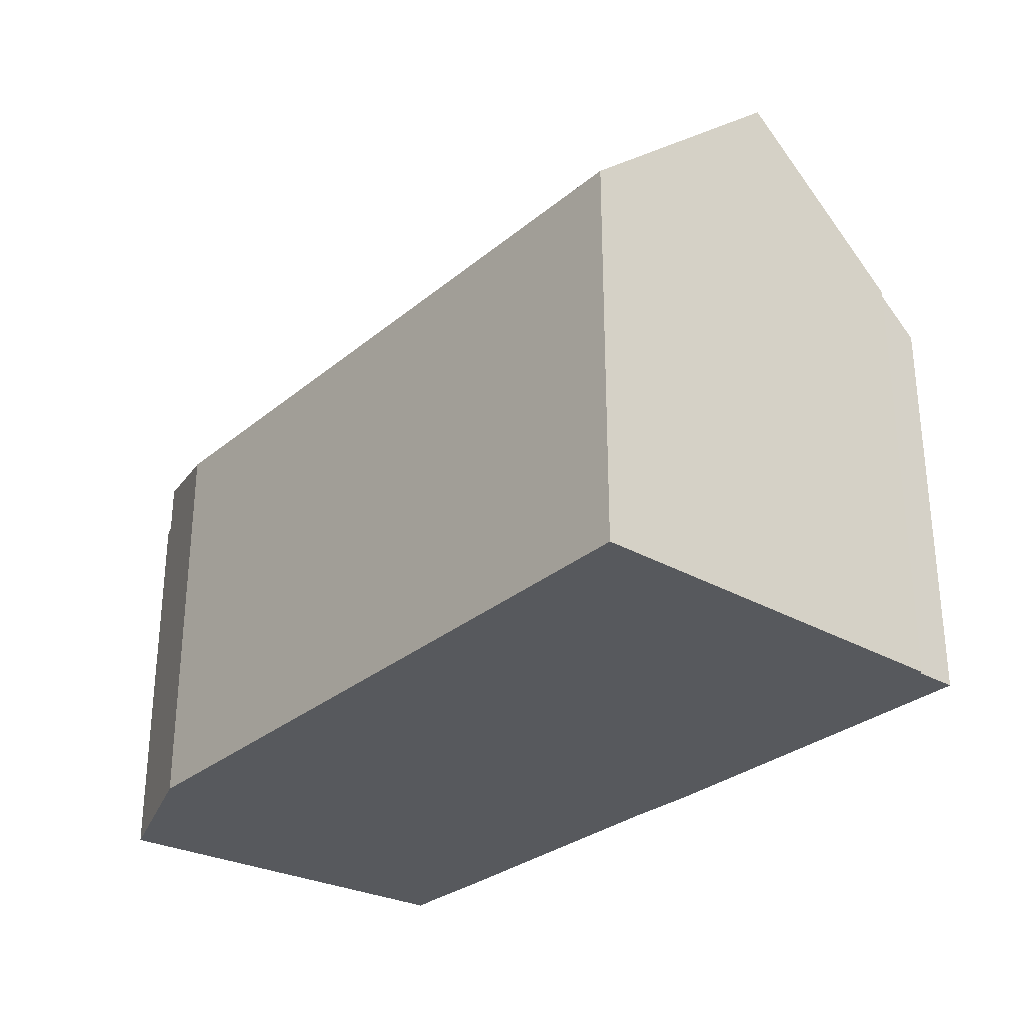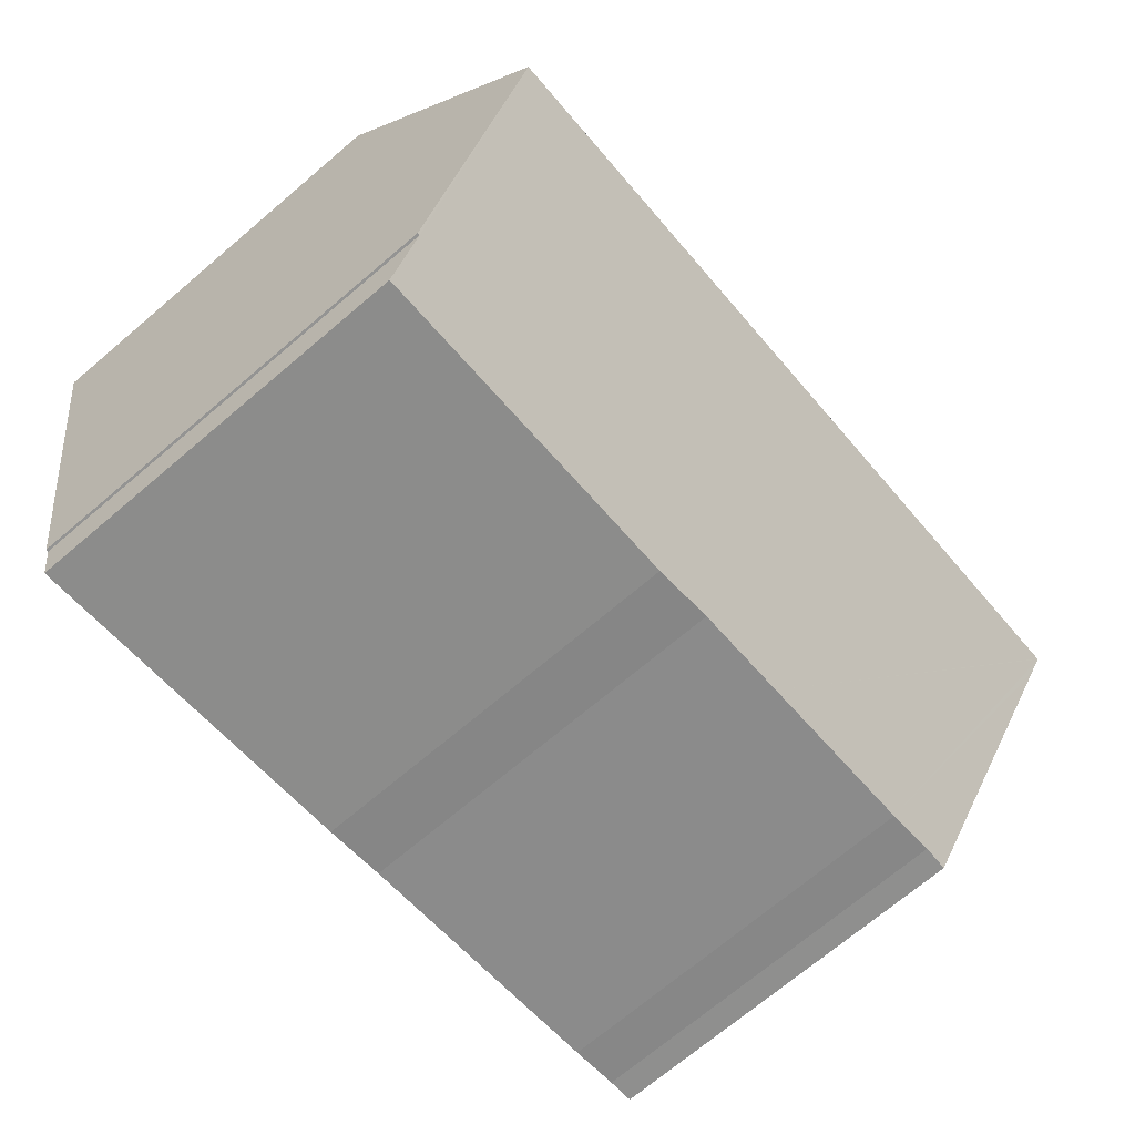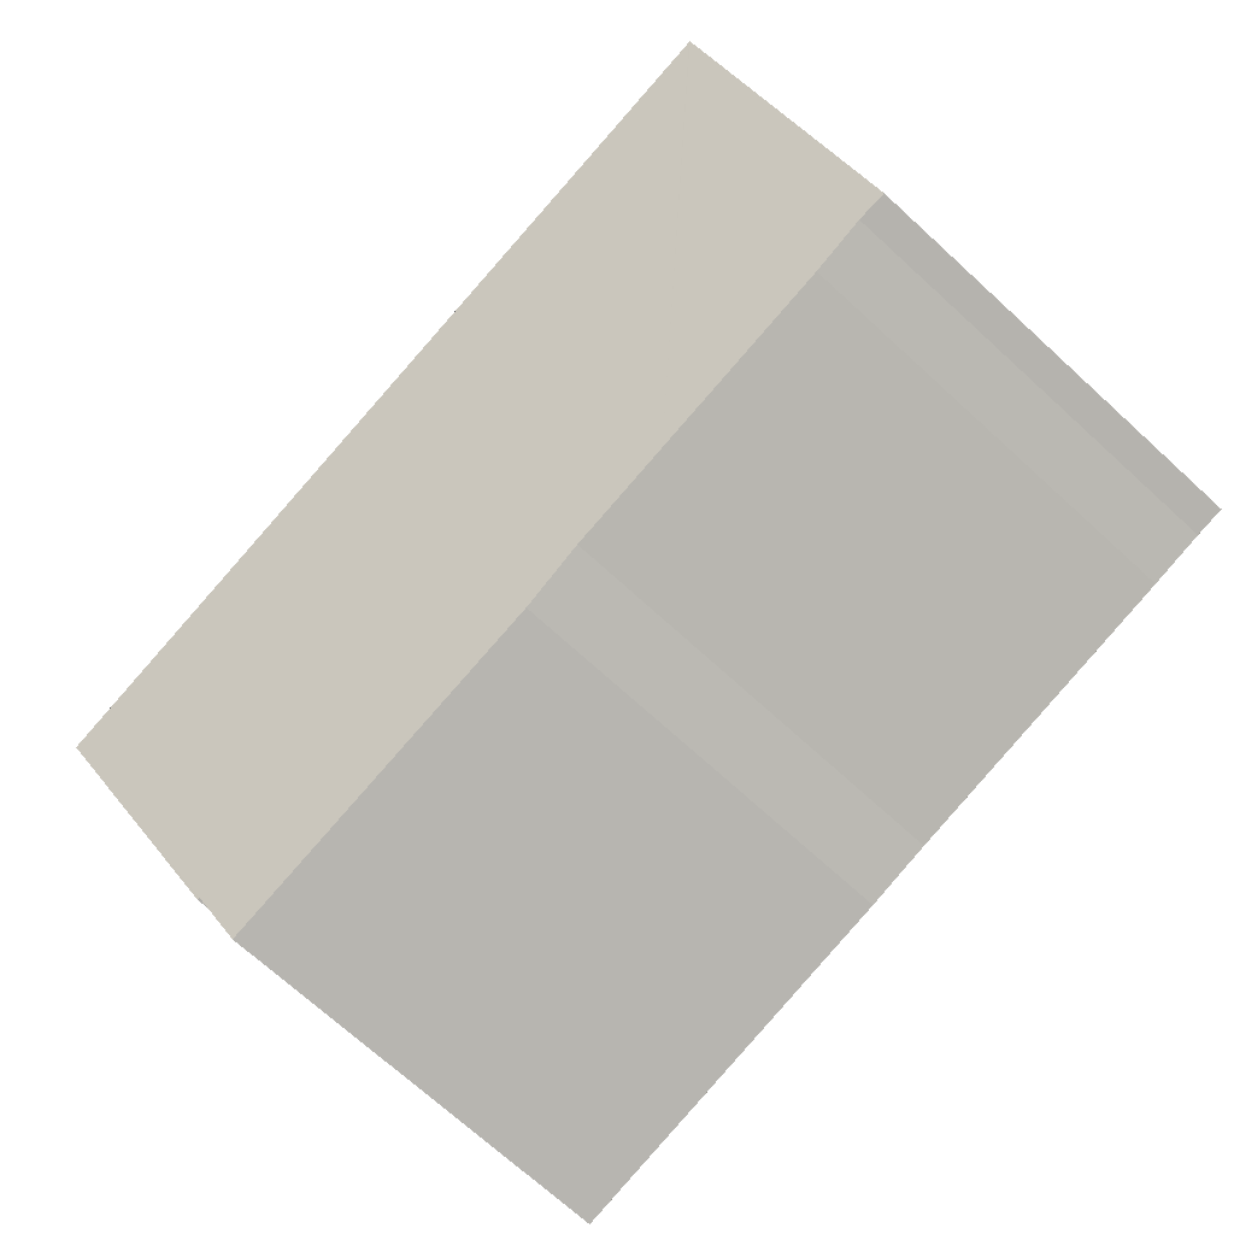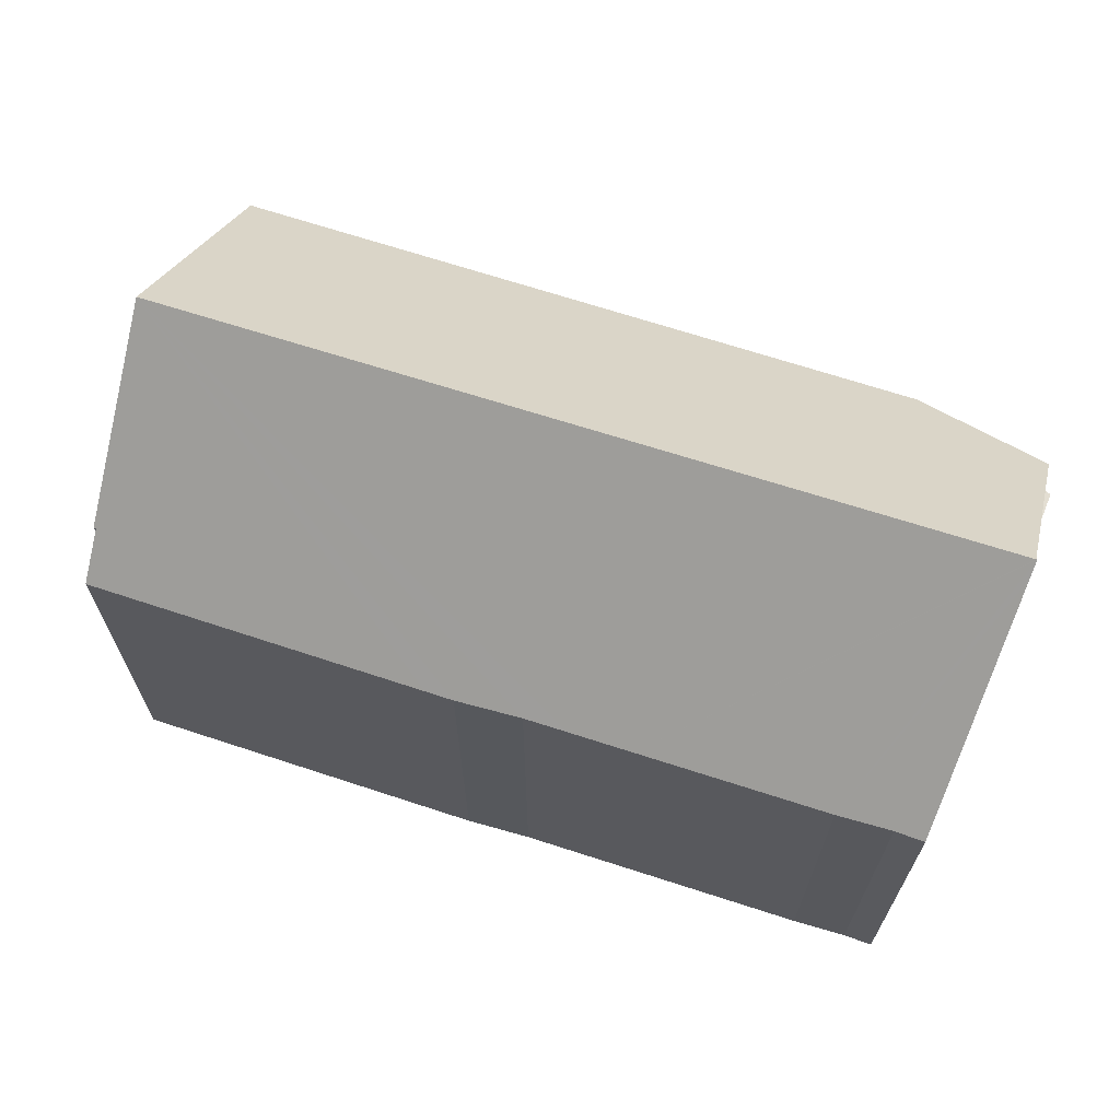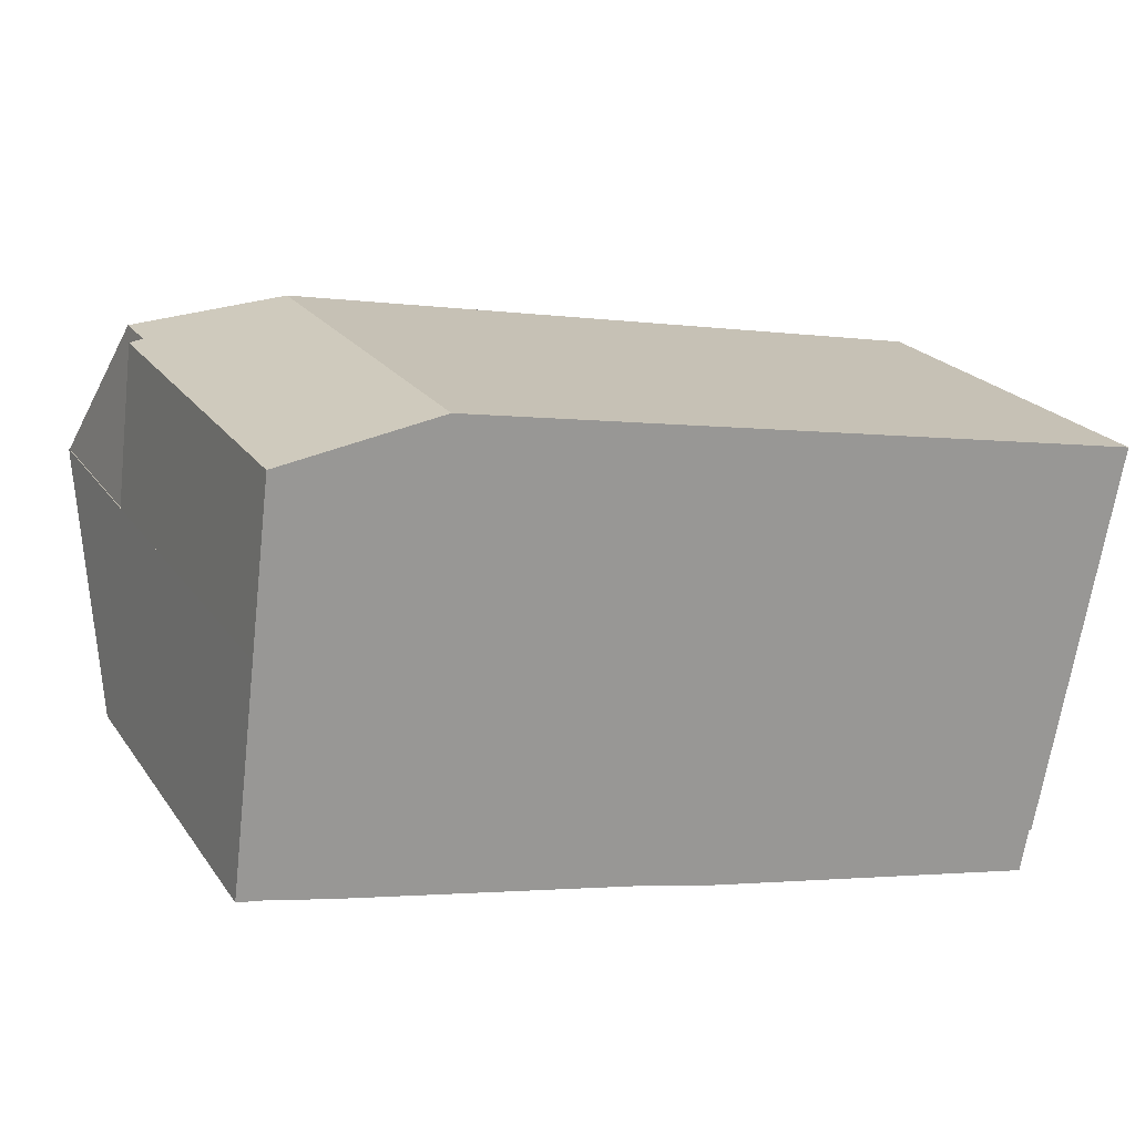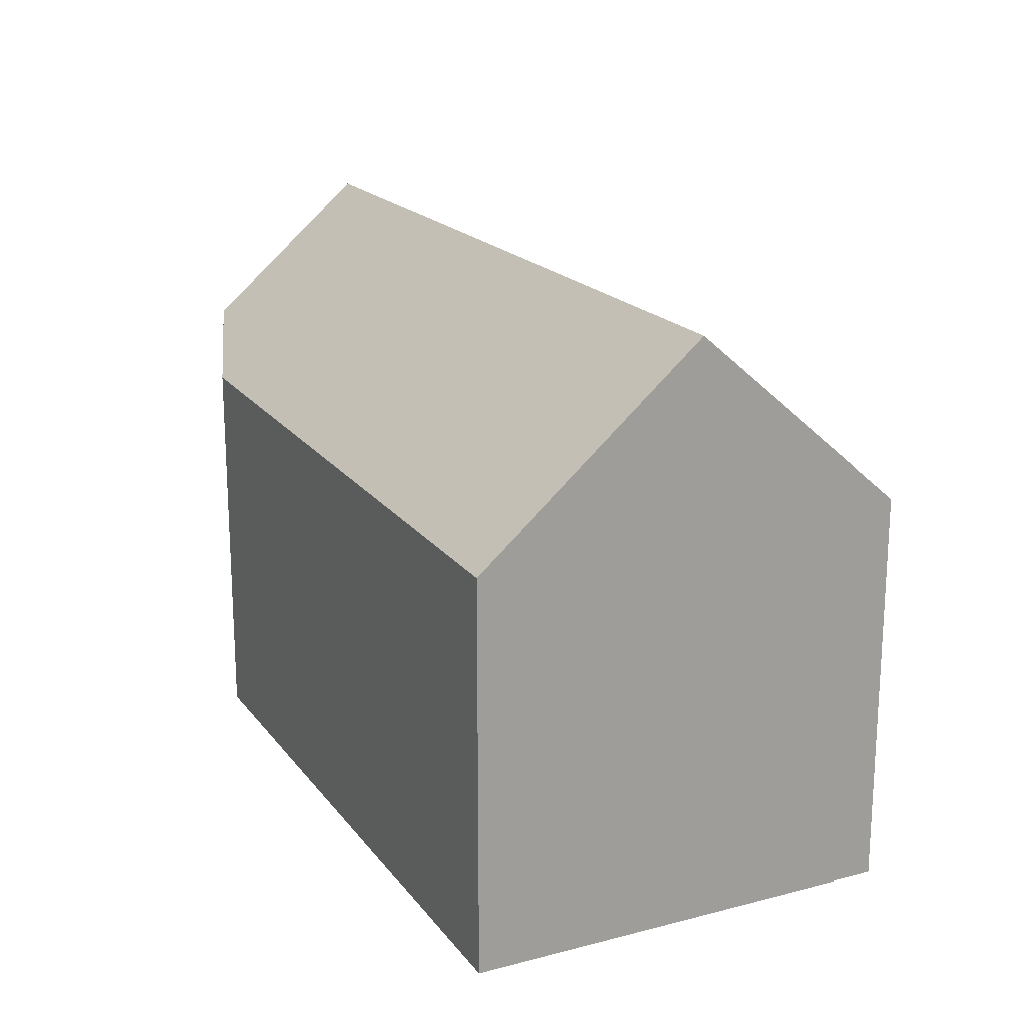
<metadata>
{"format":"obj","ext":"obj","renderer":"f3d","projection":"perspective","resolution":1024,"background":"white","views":[{"elev":-29.7,"azim":61.3,"up":"+Y"},{"elev":-72.1,"azim":130.1,"up":"+Z"},{"elev":-72.6,"azim":-132.2,"up":"+Z"},{"elev":67.4,"azim":-150.7,"up":"+Y"},{"elev":21.7,"azim":-25.5,"up":"+Z"},{"elev":19.0,"azim":75.1,"up":"+Y"}]}
</metadata>
<code>
v  0.401 9.36 3.271
v  0.478 6.551 -0.079
v  0 6.537 4.003e-16
v  1.356 6.53 -0.28
v  0.43 9.56 3.503
v  4.44 6.532 -0.896
v  0.446 9.56 3.5
v  13.85 9.56 0.811
v  5.453 6.533 -1.098
v  6.144 6.534 -1.236
v  7.21 6.498 -1.492
v  7.663 6.501 -1.58
v  12.91 6.529 -2.6
v  13.26 7.137 -1.948
v  13.13 6.53 -2.641
v  13.3 7.139 -1.953
v  0.97 7.246 6.142
v  3.314 6.539 6.511
v  14.56 6.423 4.393
v  14.56 -2.69e-16 4.393
v  13.3 1.196e-16 -1.953
v  13.85 -4.966e-17 0.811
v  13.26 1.193e-16 -1.948
v  13.13 1.617e-16 -2.641
v  7.663 9.675e-17 -1.58
v  7.21 9.136e-17 -1.492
v  12.91 1.592e-16 -2.6
v  6.144 7.568e-17 -1.236
v  5.453 6.723e-17 -1.098
v  1.356 1.715e-17 -0.28
v  4.44 5.486e-17 -0.896
v  0.478 4.837e-18 -0.079
v  0 0 0
v  0.43 -2.145e-16 3.503
v  0.401 -2.003e-16 3.271
v  0.446 -2.143e-16 3.5
v  0.97 -3.761e-16 6.142
v  3.314 -3.987e-16 6.511
v  0.43 6.412 3.503
v  0.97 6.412 6.142
v  0.446 6.412 3.5
v  0.749 6.412 6.107
v  0.749 -3.739e-16 6.107
g defaultobject
f 1 2 3
f 2 1 4
f 4 1 5
f 4 5 6
f 6 5 7
f 6 7 8
f 6 8 9
f 9 8 10
f 10 8 11
f 11 8 12
f 12 8 13
f 13 8 14
f 13 14 15
f 14 8 16
f 17 8 7
f 8 17 18
f 8 18 19
f 19 16 8
f 16 19 20
f 16 20 21
f 21 20 22
f 23 15 14
f 15 23 24
f 21 14 16
f 14 21 23
f 24 13 15
f 13 24 12
f 12 24 11
f 11 24 25
f 11 25 26
f 25 24 27
f 11 28 10
f 28 11 26
f 28 9 10
f 9 28 6
f 6 28 4
f 4 28 29
f 4 29 30
f 30 29 31
f 4 32 2
f 32 4 30
f 32 3 2
f 3 32 33
f 1 34 5
f 34 1 3
f 34 3 33
f 34 33 35
f 36 17 7
f 17 36 37
f 34 7 5
f 7 34 36
f 38 19 18
f 19 38 20
f 37 18 17
f 18 37 38
f 35 36 34
f 24 23 27
f 36 38 37
f 38 36 35
f 38 35 33
f 38 33 32
f 38 32 30
f 38 30 31
f 38 31 20
f 20 31 29
f 20 29 28
f 20 28 26
f 20 26 25
f 20 25 27
f 20 27 23
f 20 23 22
f 22 23 21
f 39 40 41
f 40 39 42
f 34 42 39
f 42 34 43
f 43 40 42
f 40 43 37
f 37 41 40
f 41 37 36
f 36 39 41
f 39 36 34
f 36 43 34
f 43 36 37

</code>
